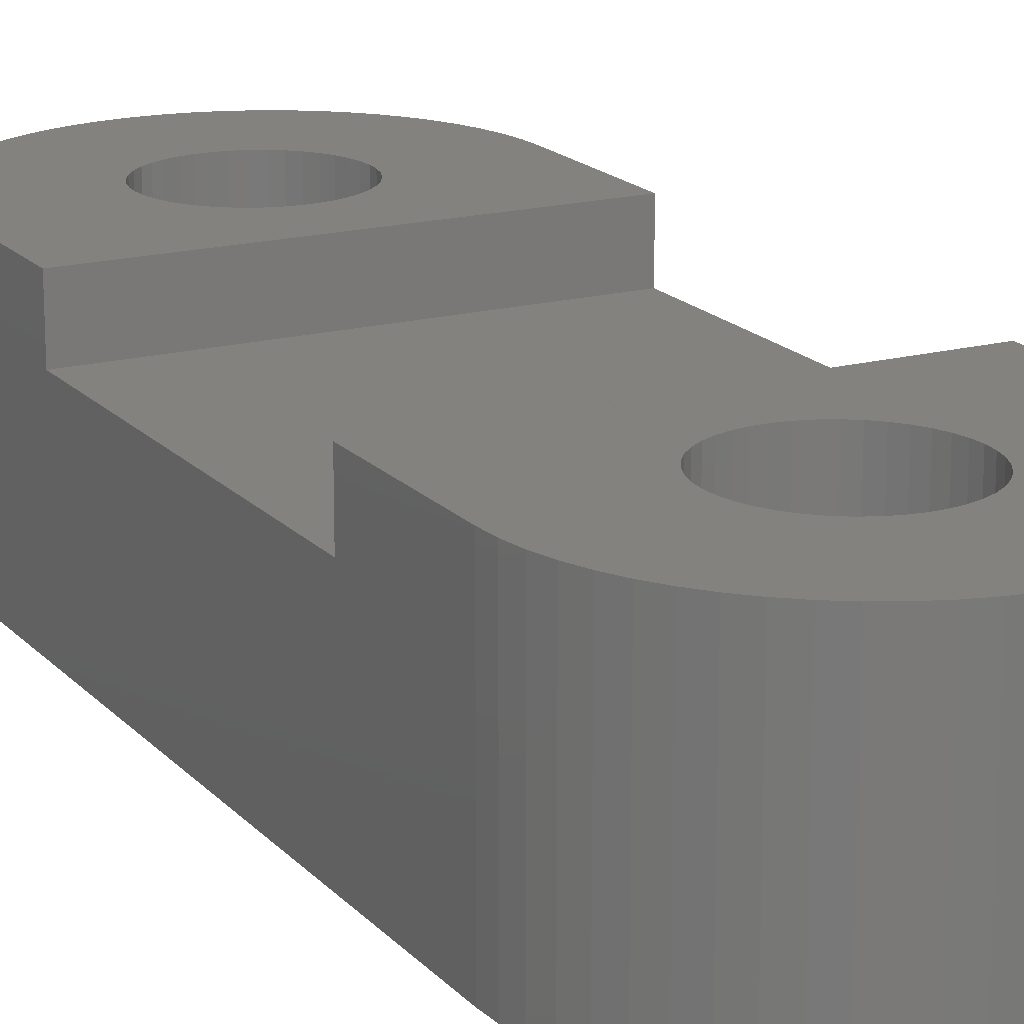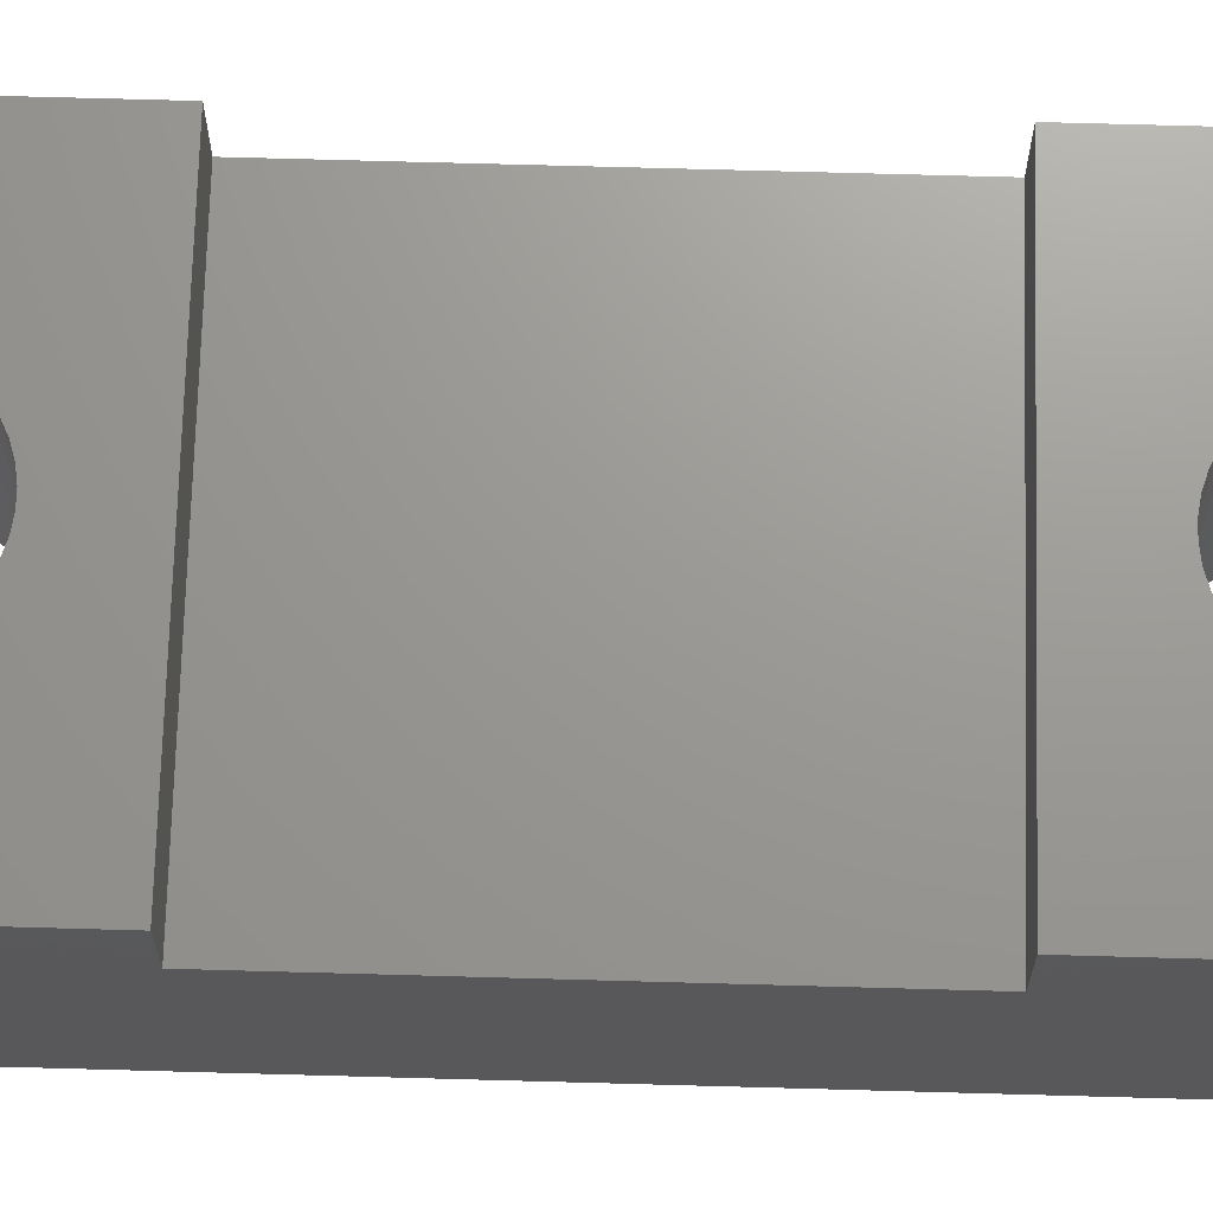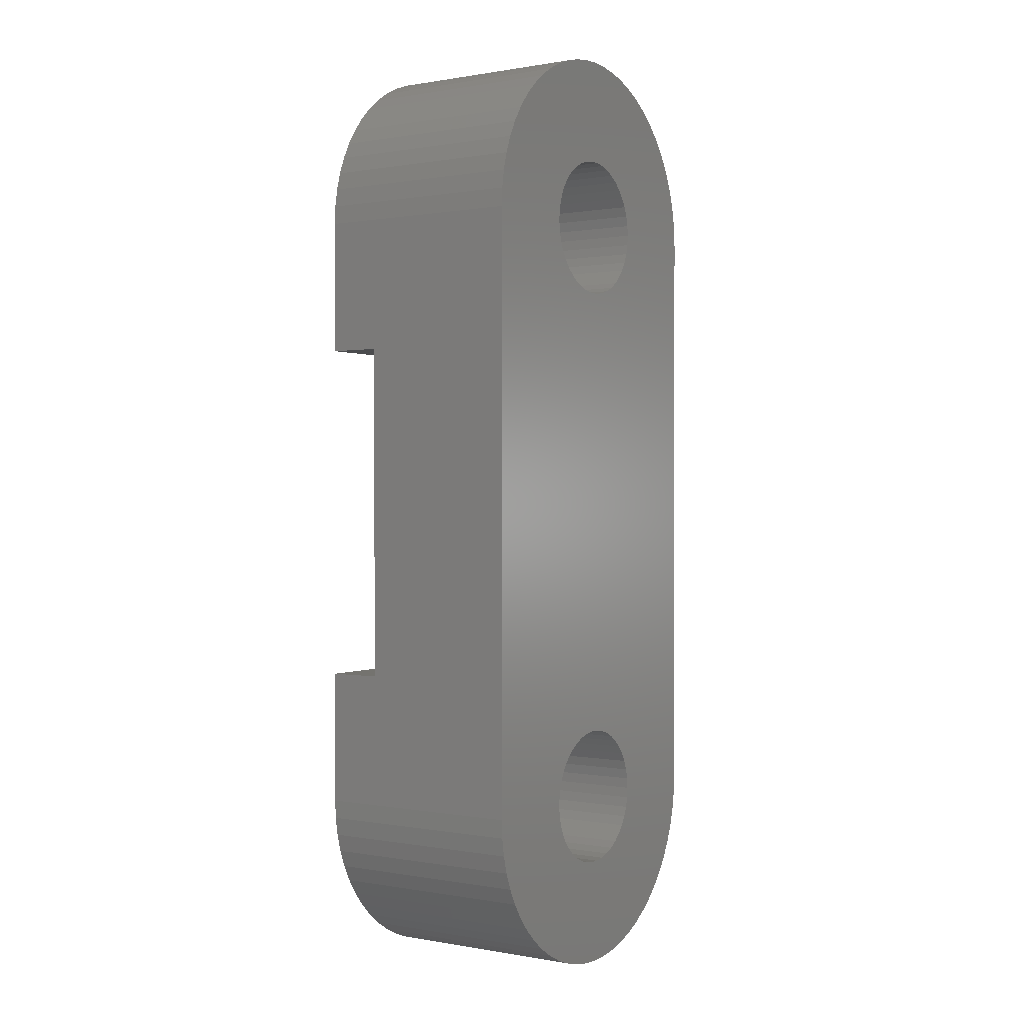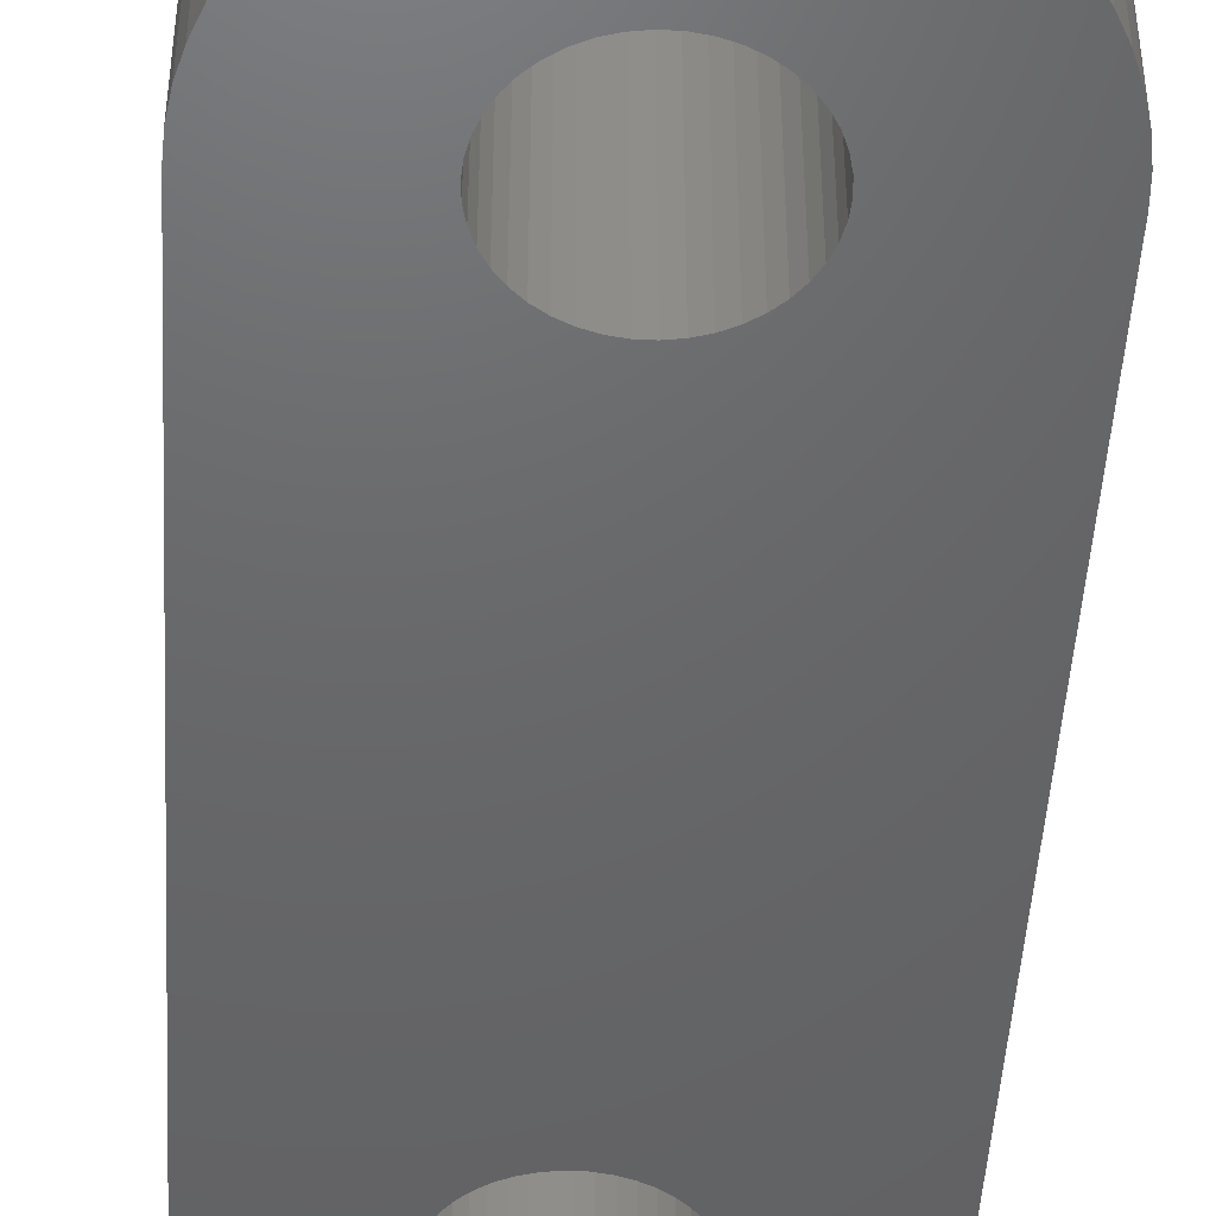
<metadata>
{"format":"stl","ext":"stl","renderer":"f3d","projection":"perspective","resolution":1024,"background":"white","views":[{"elev":17.7,"azim":152.3,"up":"+Z"},{"elev":69.8,"azim":-88.4,"up":"+Z"},{"elev":0.4,"azim":123.9,"up":"+Y"},{"elev":-47.0,"azim":176.7,"up":"+Z"}]}
</metadata>
<code>
# stl→obj: 300 verts, 604 faces
v -0.1233 -5.505 0
v -0.1233 5.505 0
v 0.1233 5.505 0
v 0.1233 -5.505 0
v 0.1233 -5.505 5
v -0.1233 -5.505 5
v 4.15 -4 5
v -0.1233 -8.795 0
v -0.1233 -8.795 5
v 0.1233 -8.795 0
v 0 -11.3 0
v 0 -11.3 5
v 0.1233 -8.795 5
v -0.1233 5.505 5
v 0.1233 5.505 5
v 4.15 4 5
v -0.1233 8.795 0
v 0 11.3 0
v 0.1233 8.795 0
v 0.1233 8.795 5
v -0.1233 8.795 5
v 0 11.3 5
v -0.3672 -5.541 0
v -0.3672 -5.541 5
v -0.3672 5.541 0
v -0.3672 -8.759 0
v -0.3672 -8.759 5
v -0.3672 5.541 5
v -0.3672 8.759 0
v -0.3672 8.759 5
v -0.4338 -11.28 0
v -0.4338 -11.28 5
v -0.4338 11.28 0
v -0.4338 11.28 5
v -0.6028 -5.614 0
v -0.6028 -5.614 5
v -0.6028 5.614 0
v -0.6028 -8.686 0
v -0.6028 -8.686 5
v -0.6028 5.614 5
v -0.6028 8.686 0
v -0.6028 8.686 5
v -0.825 -5.721 0
v -0.825 -5.721 5
v -0.825 5.721 0
v -0.825 -8.579 0
v -0.825 -8.579 5
v -0.825 5.721 5
v -0.825 8.579 0
v -0.825 8.579 5
v -0.8628 -11.21 0
v -0.8628 -11.21 5
v -0.8628 11.21 0
v -0.8628 11.21 5
v -1.029 -5.86 0
v -1.029 -5.86 5
v -1.029 5.86 0
v -1.029 -8.44 0
v -1.029 -8.44 5
v -1.029 5.86 5
v -1.029 8.44 0
v -1.029 8.44 5
v -1.21 -6.028 0
v -1.21 -6.028 5
v -1.21 -8.272 0
v -1.21 -8.272 5
v -1.21 6.028 0
v -1.21 6.028 5
v -1.21 8.272 0
v -1.21 8.272 5
v -1.282 -11.1 0
v -1.282 -11.1 5
v -1.282 11.1 0
v -1.282 11.1 5
v -1.363 -6.221 0
v -1.363 -6.221 5
v -1.363 -8.079 0
v -1.363 -8.079 5
v -1.363 6.221 0
v -1.363 6.221 5
v -1.363 8.079 0
v -1.363 8.079 5
v -1.487 -6.434 0
v -1.487 -6.434 5
v -1.487 -7.866 0
v -1.487 -7.866 5
v -1.487 6.434 0
v -1.487 6.434 5
v -1.487 7.866 0
v -1.487 7.866 5
v -1.577 -6.664 0
v -1.577 -6.664 5
v -1.577 -7.636 0
v -1.577 -7.636 5
v -1.577 6.664 0
v -1.577 6.664 5
v -1.577 7.636 0
v -1.577 7.636 5
v -1.632 -6.904 0
v -1.632 -6.904 5
v -1.632 -7.396 0
v -1.632 -7.396 5
v -1.632 6.904 0
v -1.632 6.904 5
v -1.632 7.396 0
v -1.632 7.396 5
v -1.65 -7.15 0
v -1.65 -7.15 5
v -1.65 7.15 0
v -1.65 7.15 5
v -1.688 -10.94 0
v -1.688 -10.94 5
v -1.688 10.94 0
v -1.688 10.94 5
v -2.075 -10.74 0
v -2.075 -10.74 5
v -2.075 10.74 0
v -2.075 10.74 5
v -2.439 -10.51 0
v -2.439 -10.51 5
v -2.439 10.51 0
v -2.439 10.51 5
v -2.777 -10.23 0
v -2.777 -10.23 5
v -2.777 10.23 0
v -2.777 10.23 5
v -3.084 -9.927 0
v -3.084 -9.927 5
v -3.084 9.927 0
v -3.084 9.927 5
v -3.357 -9.589 0
v -3.357 -9.589 5
v -3.357 9.589 0
v -3.357 9.589 5
v -3.594 -9.225 0
v -3.594 -9.225 5
v -3.594 9.225 0
v -3.594 9.225 5
v -3.791 -8.838 0
v -3.791 -8.838 5
v -3.791 8.838 0
v -3.791 8.838 5
v -3.947 -8.432 0
v -3.947 -8.432 5
v -3.947 8.432 0
v -3.947 8.432 5
v -4.059 -8.013 0
v -4.059 -8.013 5
v -4.059 8.013 0
v -4.059 8.013 5
v -4.127 -7.584 0
v -4.127 -7.584 5
v -4.127 7.584 0
v -4.127 7.584 5
v -4.15 -4 3.758
v -4.15 -4 5
v 4.15 -4 3.758
v -4.15 4 3.758
v -4.15 7.15 0
v -4.15 -7.15 0
v -4.15 -7.15 5
v -4.15 4 5
v -4.15 7.15 5
v 4.15 4 3.758
v 0.4338 -11.28 0
v 0.4338 -11.28 5
v 0.4338 11.28 0
v 0.4338 11.28 5
v 0.3672 5.541 0
v 0.3672 -5.541 0
v 0.3672 -5.541 5
v 0.3672 -8.759 0
v 0.3672 -8.759 5
v 0.3672 5.541 5
v 0.3672 8.759 0
v 0.3672 8.759 5
v 0.6028 5.614 0
v 0.6028 -5.614 0
v 0.6028 -5.614 5
v 0.6028 -8.686 0
v 1.282 -11.1 0
v 0.8628 -11.21 0
v 0.8628 -11.21 5
v 0.6028 -8.686 5
v 1.282 -11.1 5
v 0.6028 5.614 5
v 0.8628 11.21 0
v 0.6028 8.686 0
v 0.6028 8.686 5
v 1.282 11.1 0
v 1.282 11.1 5
v 0.8628 11.21 5
v 0.825 5.721 0
v 0.825 -5.721 0
v 0.825 -5.721 5
v 0.825 -8.579 0
v 1.688 -10.94 0
v 0.825 -8.579 5
v 1.688 -10.94 5
v 0.825 5.721 5
v 0.825 8.579 0
v 0.825 8.579 5
v 1.688 10.94 0
v 1.688 10.94 5
v 1.029 5.86 0
v 1.029 -5.86 0
v 1.029 -5.86 5
v 1.029 -8.44 0
v 2.439 -10.51 0
v 2.075 -10.74 0
v 1.029 -8.44 5
v 2.075 -10.74 5
v 2.439 -10.51 5
v 1.029 5.86 5
v 1.029 8.44 0
v 1.029 8.44 5
v 2.075 10.74 0
v 2.439 10.51 0
v 2.075 10.74 5
v 4.15 7.15 0
v 1.21 -6.028 0
v 1.21 -6.028 5
v 4.15 -7.15 0
v 1.21 -8.272 0
v 2.777 -10.23 0
v 1.21 -8.272 5
v 2.777 -10.23 5
v 1.21 6.028 0
v 1.21 6.028 5
v 1.21 8.272 0
v 1.21 8.272 5
v 2.777 10.23 0
v 1.363 -6.221 0
v 1.363 -6.221 5
v 1.363 -8.079 5
v 1.363 -8.079 0
v 3.357 -9.589 0
v 3.084 -9.927 0
v 3.084 -9.927 5
v 3.357 -9.589 5
v 1.363 6.221 5
v 1.363 6.221 0
v 1.363 8.079 0
v 3.084 9.927 0
v 3.357 9.589 0
v 1.363 8.079 5
v 1.487 -6.434 0
v 1.487 -6.434 5
v 1.487 -7.866 5
v 1.487 -7.866 0
v 3.594 -9.225 0
v 3.594 -9.225 5
v 1.487 6.434 5
v 1.487 6.434 0
v 1.487 7.866 0
v 3.594 9.225 0
v 1.487 7.866 5
v 1.577 -6.664 0
v 1.577 -6.664 5
v 4.15 -7.15 5
v 1.577 -7.636 5
v 1.577 -7.636 0
v 3.791 -8.838 0
v 3.791 -8.838 5
v 1.577 6.664 5
v 1.577 6.664 0
v 4.15 7.15 5
v 1.577 7.636 0
v 3.791 8.838 0
v 1.577 7.636 5
v 1.632 -6.904 0
v 1.632 -6.904 5
v 1.632 -7.396 5
v 1.632 -7.396 0
v 4.059 -8.013 0
v 3.947 -8.432 0
v 3.947 -8.432 5
v 4.059 -8.013 5
v 1.632 6.904 5
v 1.632 6.904 0
v 1.632 7.396 0
v 3.947 8.432 0
v 4.059 8.013 0
v 1.632 7.396 5
v 1.65 -7.15 0
v 1.65 -7.15 5
v 4.127 -7.584 0
v 4.127 -7.584 5
v 1.65 7.15 5
v 1.65 7.15 0
v 4.127 7.584 0
v 4.127 7.584 5
v 2.439 10.51 5
v 2.777 10.23 5
v 3.084 9.927 5
v 3.357 9.589 5
v 3.594 9.225 5
v 3.791 8.838 5
v 3.947 8.432 5
v 4.059 8.013 5
f 1 2 3
f 1 4 5
f 1 5 6
f 1 3 4
f 6 5 7
f 8 9 10
f 8 10 11
f 9 12 13
f 9 13 10
f 2 14 3
f 14 15 3
f 14 16 15
f 17 18 19
f 17 19 20
f 17 20 21
f 21 20 22
f 23 1 6
f 23 6 24
f 23 2 1
f 23 25 2
f 26 27 8
f 27 9 8
f 25 28 2
f 28 14 2
f 29 17 21
f 29 21 30
f 31 8 11
f 31 26 8
f 31 11 12
f 31 12 32
f 32 9 27
f 32 12 9
f 33 17 29
f 33 34 18
f 33 18 17
f 34 21 22
f 34 30 21
f 34 22 18
f 35 23 24
f 35 24 36
f 35 25 23
f 35 37 25
f 38 39 26
f 39 27 26
f 37 40 25
f 40 28 25
f 41 29 30
f 41 30 42
f 43 35 36
f 43 36 44
f 43 37 35
f 43 45 37
f 46 47 38
f 47 39 38
f 45 48 37
f 48 40 37
f 49 41 42
f 49 42 50
f 51 26 31
f 51 31 32
f 51 32 52
f 52 32 27
f 53 33 29
f 53 54 33
f 54 30 34
f 54 34 33
f 55 43 44
f 55 44 56
f 55 45 43
f 55 57 45
f 58 59 46
f 59 47 46
f 57 60 45
f 60 48 45
f 61 49 50
f 61 50 62
f 63 55 56
f 63 56 64
f 65 66 58
f 66 59 58
f 67 68 57
f 68 60 57
f 69 61 62
f 69 62 70
f 71 26 51
f 71 38 26
f 71 51 52
f 71 52 72
f 72 27 39
f 72 52 27
f 73 29 41
f 73 53 29
f 73 74 53
f 74 30 54
f 74 42 30
f 74 54 53
f 75 63 76
f 76 63 64
f 77 66 65
f 77 78 66
f 79 68 67
f 79 80 68
f 81 69 82
f 82 69 70
f 83 75 84
f 84 75 76
f 85 78 77
f 85 86 78
f 87 80 79
f 87 88 80
f 89 81 90
f 90 81 82
f 91 83 92
f 92 83 84
f 93 86 85
f 93 94 86
f 95 88 87
f 95 96 88
f 97 89 98
f 98 89 90
f 99 91 100
f 100 91 92
f 101 94 93
f 101 102 94
f 103 96 95
f 103 104 96
f 105 97 106
f 106 97 98
f 107 99 108
f 107 102 101
f 107 108 102
f 108 99 100
f 109 104 103
f 109 105 110
f 109 110 104
f 110 105 106
f 111 38 71
f 111 46 38
f 111 71 72
f 111 72 112
f 112 39 47
f 112 72 39
f 113 41 49
f 113 73 41
f 113 114 73
f 114 42 74
f 114 50 42
f 114 74 73
f 115 46 111
f 115 111 112
f 115 112 116
f 116 47 59
f 116 59 66
f 116 66 78
f 116 78 86
f 116 86 94
f 116 94 102
f 116 112 47
f 117 113 49
f 117 118 113
f 118 50 114
f 118 114 113
f 119 46 115
f 119 58 46
f 119 115 116
f 119 116 120
f 120 116 102
f 121 49 61
f 121 117 49
f 121 122 117
f 122 50 118
f 122 62 50
f 122 118 117
f 123 58 119
f 123 65 58
f 123 119 120
f 123 120 124
f 124 120 102
f 125 61 69
f 125 121 61
f 125 126 121
f 126 62 122
f 126 70 62
f 126 122 121
f 127 65 123
f 127 123 128
f 128 123 124
f 128 124 102
f 129 125 69
f 129 126 125
f 129 130 126
f 130 70 126
f 131 65 127
f 131 77 65
f 131 127 132
f 132 127 128
f 132 128 102
f 133 69 81
f 133 129 69
f 133 130 129
f 133 134 130
f 134 70 130
f 134 82 70
f 135 77 131
f 135 85 77
f 135 131 136
f 136 131 132
f 136 132 102
f 137 81 89
f 137 133 81
f 137 134 133
f 137 138 134
f 138 82 134
f 138 90 82
f 139 85 135
f 139 93 85
f 139 135 140
f 140 135 136
f 140 136 102
f 141 89 97
f 141 137 89
f 141 138 137
f 141 142 138
f 142 90 138
f 142 98 90
f 143 93 139
f 143 139 144
f 144 139 140
f 144 140 102
f 145 141 97
f 145 142 141
f 145 146 142
f 146 98 142
f 147 93 143
f 147 101 93
f 147 143 148
f 148 143 144
f 148 144 102
f 149 97 105
f 149 145 97
f 149 146 145
f 149 150 146
f 150 98 146
f 150 106 98
f 151 101 147
f 151 107 101
f 151 147 152
f 152 102 108
f 152 147 148
f 152 148 102
f 153 105 109
f 153 149 105
f 153 150 149
f 153 154 150
f 154 106 150
f 154 110 106
f 155 156 157
f 155 158 159
f 155 157 158
f 156 6 7
f 156 24 6
f 156 36 24
f 156 44 36
f 156 56 44
f 156 64 56
f 156 76 64
f 156 84 76
f 156 7 157
f 160 55 63
f 160 57 55
f 160 63 75
f 160 75 83
f 160 83 91
f 160 91 99
f 160 99 107
f 160 107 151
f 160 151 161
f 160 155 159
f 160 161 155
f 160 159 57
f 161 84 156
f 161 92 84
f 161 100 92
f 161 108 100
f 161 151 152
f 161 152 108
f 161 156 155
f 158 162 163
f 158 163 159
f 158 157 164
f 158 164 16
f 158 16 162
f 162 14 28
f 162 28 40
f 162 40 48
f 162 48 60
f 162 60 68
f 162 68 80
f 162 80 88
f 162 88 163
f 162 16 14
f 159 67 57
f 159 79 67
f 159 87 79
f 159 95 87
f 159 103 95
f 159 109 103
f 159 153 109
f 159 154 153
f 159 163 154
f 163 88 96
f 163 96 104
f 163 104 110
f 163 110 154
f 11 10 165
f 11 165 166
f 11 166 12
f 12 166 13
f 18 22 167
f 18 167 19
f 22 20 168
f 22 168 167
f 4 3 169
f 4 170 171
f 4 171 5
f 4 169 170
f 5 171 7
f 10 13 172
f 10 172 165
f 13 173 172
f 13 166 173
f 3 15 169
f 15 174 169
f 15 16 174
f 19 175 176
f 19 176 20
f 19 167 175
f 20 176 168
f 170 169 177
f 170 178 179
f 170 179 171
f 170 177 178
f 171 179 7
f 172 173 180
f 172 180 181
f 172 182 165
f 172 181 182
f 173 166 183
f 173 184 180
f 173 183 185
f 173 185 184
f 169 174 177
f 174 186 177
f 174 16 186
f 175 167 187
f 175 188 189
f 175 189 176
f 175 187 190
f 175 190 188
f 176 189 191
f 176 192 168
f 176 191 192
f 165 182 183
f 165 183 166
f 167 168 187
f 168 192 187
f 178 177 193
f 178 194 195
f 178 195 179
f 178 193 194
f 179 195 7
f 180 184 196
f 180 196 197
f 180 197 181
f 184 198 196
f 184 185 199
f 184 199 198
f 177 186 193
f 186 200 193
f 186 16 200
f 188 201 202
f 188 202 189
f 188 190 203
f 188 203 201
f 189 202 204
f 189 204 191
f 194 193 205
f 194 206 207
f 194 207 195
f 194 205 206
f 195 207 7
f 196 198 208
f 196 208 209
f 196 210 197
f 196 209 210
f 198 211 208
f 198 199 212
f 198 212 213
f 198 213 211
f 193 200 205
f 200 214 205
f 200 16 214
f 201 215 216
f 201 216 202
f 201 203 217
f 201 217 218
f 201 218 215
f 202 216 219
f 202 219 204
f 182 181 185
f 182 185 183
f 187 192 190
f 192 191 190
f 206 205 220
f 206 221 222
f 206 222 207
f 206 223 221
f 206 220 223
f 207 222 7
f 208 211 224
f 208 224 225
f 208 225 209
f 211 226 224
f 211 213 227
f 211 227 226
f 205 214 228
f 205 228 220
f 214 229 228
f 214 16 229
f 215 230 231
f 215 231 216
f 215 218 232
f 215 232 230
f 216 231 219
f 221 233 222
f 221 223 233
f 222 233 234
f 222 234 7
f 224 226 235
f 224 236 237
f 224 235 236
f 224 238 225
f 224 237 238
f 226 227 239
f 226 239 240
f 226 240 235
f 228 229 241
f 228 242 220
f 228 241 242
f 229 16 241
f 230 243 231
f 230 232 244
f 230 244 245
f 230 245 243
f 231 243 246
f 231 246 219
f 181 197 199
f 181 199 185
f 190 191 203
f 191 204 203
f 233 247 234
f 233 223 247
f 234 247 248
f 234 248 7
f 236 235 249
f 236 250 251
f 236 249 250
f 236 251 237
f 235 240 252
f 235 252 249
f 242 241 253
f 242 254 220
f 242 253 254
f 241 16 253
f 243 255 246
f 243 245 256
f 243 256 255
f 246 255 257
f 246 257 219
f 247 258 248
f 247 223 258
f 248 258 259
f 248 259 260
f 248 260 7
f 250 249 261
f 250 262 263
f 250 261 262
f 250 263 251
f 249 252 264
f 249 264 261
f 254 253 265
f 254 266 220
f 254 265 266
f 253 16 267
f 253 267 265
f 255 268 257
f 255 256 269
f 255 269 268
f 257 268 270
f 257 270 219
f 258 271 259
f 258 223 271
f 259 271 272
f 259 272 260
f 262 261 273
f 262 274 275
f 262 273 274
f 262 276 263
f 262 275 276
f 261 264 277
f 261 277 278
f 261 278 273
f 266 265 279
f 266 280 220
f 266 279 280
f 265 267 279
f 268 281 270
f 268 269 282
f 268 282 283
f 268 283 281
f 270 281 284
f 270 284 219
f 271 285 272
f 271 223 285
f 272 285 286
f 272 286 260
f 274 273 286
f 274 285 287
f 274 286 285
f 274 287 275
f 273 278 288
f 273 288 286
f 280 279 289
f 280 290 220
f 280 289 290
f 279 267 289
f 281 290 284
f 281 283 291
f 281 291 290
f 284 290 289
f 284 289 292
f 284 293 219
f 284 294 293
f 284 295 294
f 284 296 295
f 284 297 296
f 284 298 297
f 284 299 298
f 284 300 299
f 284 292 300
f 285 223 287
f 286 288 260
f 290 291 220
f 289 267 292
f 197 210 212
f 197 212 199
f 203 204 217
f 204 219 217
f 210 209 213
f 210 213 212
f 217 219 218
f 219 293 218
f 209 225 227
f 209 227 213
f 218 293 232
f 293 294 232
f 225 238 227
f 227 238 239
f 232 294 295
f 232 295 244
f 238 237 239
f 239 237 240
f 244 295 296
f 244 296 245
f 237 251 240
f 240 251 252
f 245 296 297
f 245 297 256
f 251 263 252
f 252 263 264
f 256 297 298
f 256 298 269
f 263 276 264
f 264 276 277
f 269 298 299
f 269 299 282
f 276 275 277
f 277 275 278
f 282 299 300
f 282 300 283
f 275 287 278
f 278 287 288
f 283 300 292
f 283 292 291
f 287 223 288
f 288 223 260
f 291 292 267
f 291 267 220
f 157 220 164
f 223 157 260
f 223 220 157
f 260 157 7
f 164 220 267
f 164 267 16

</code>
